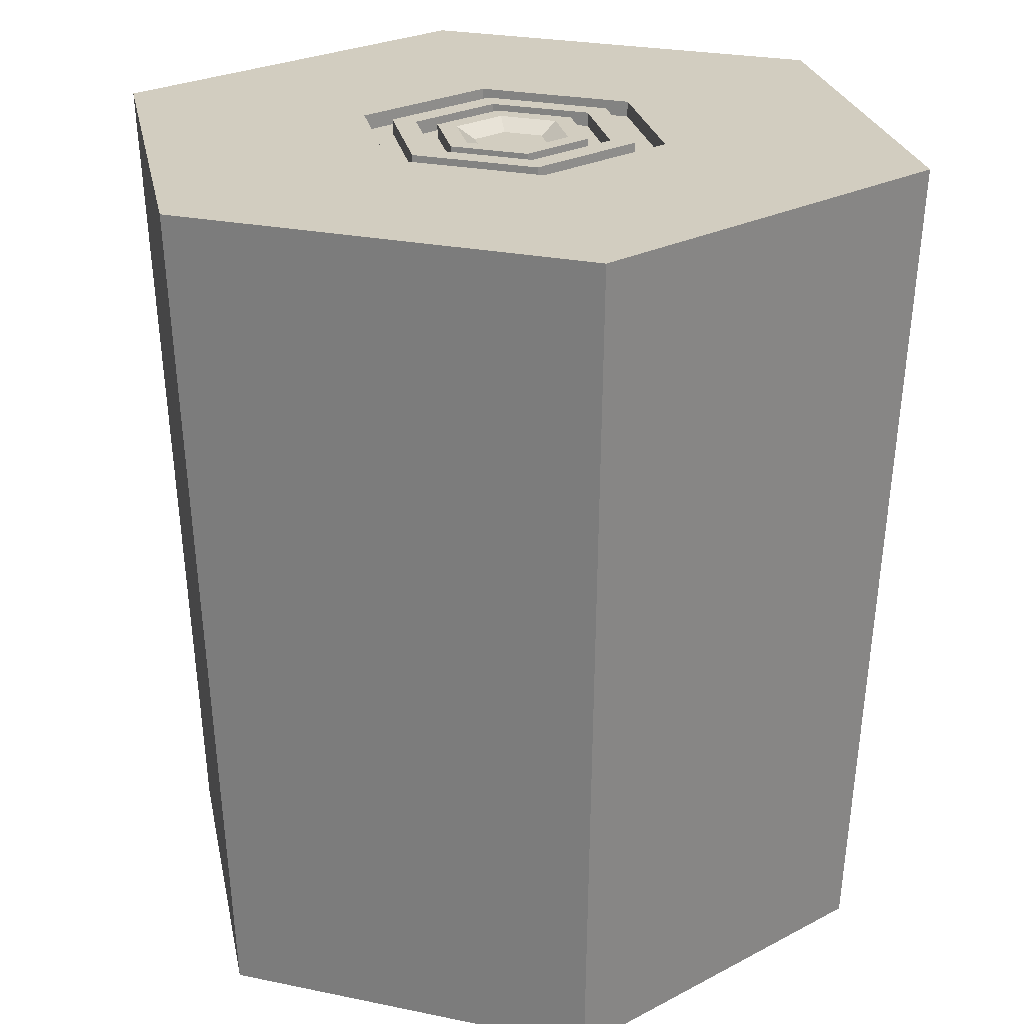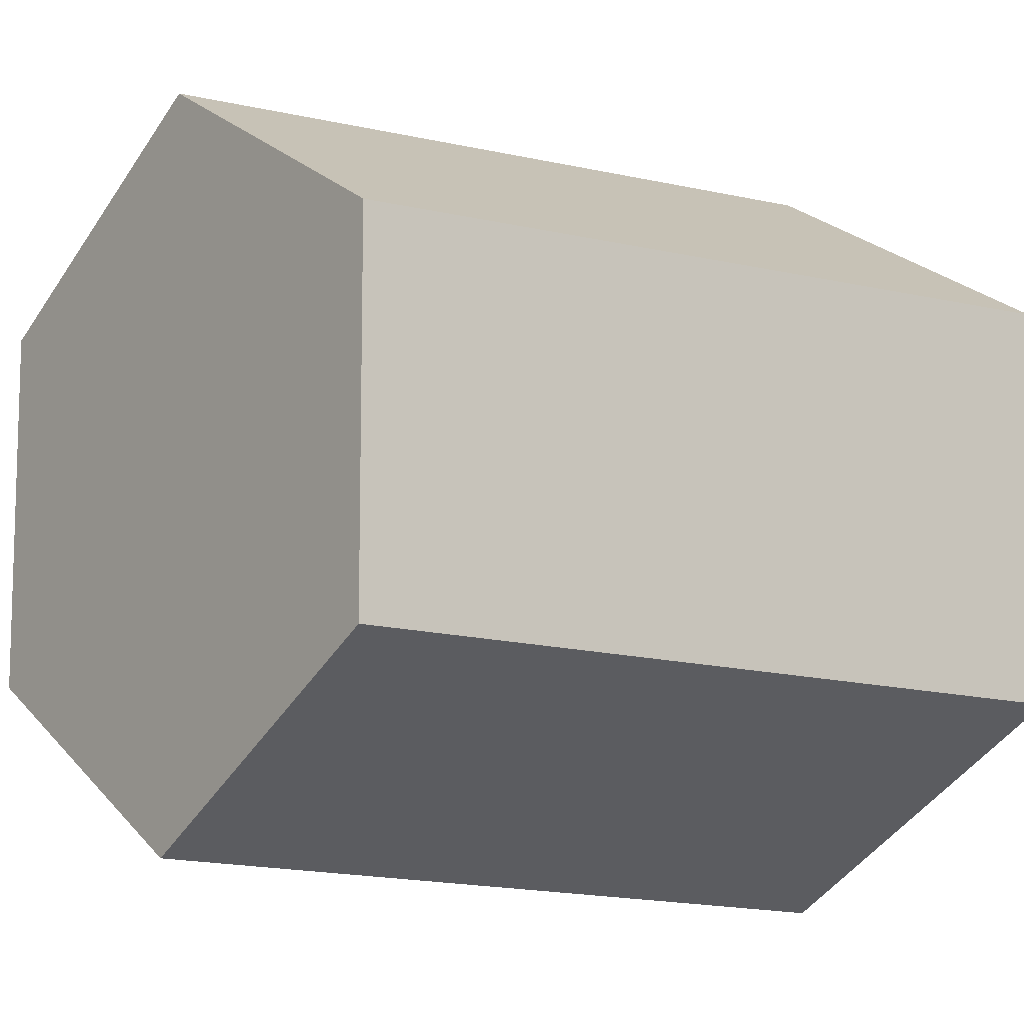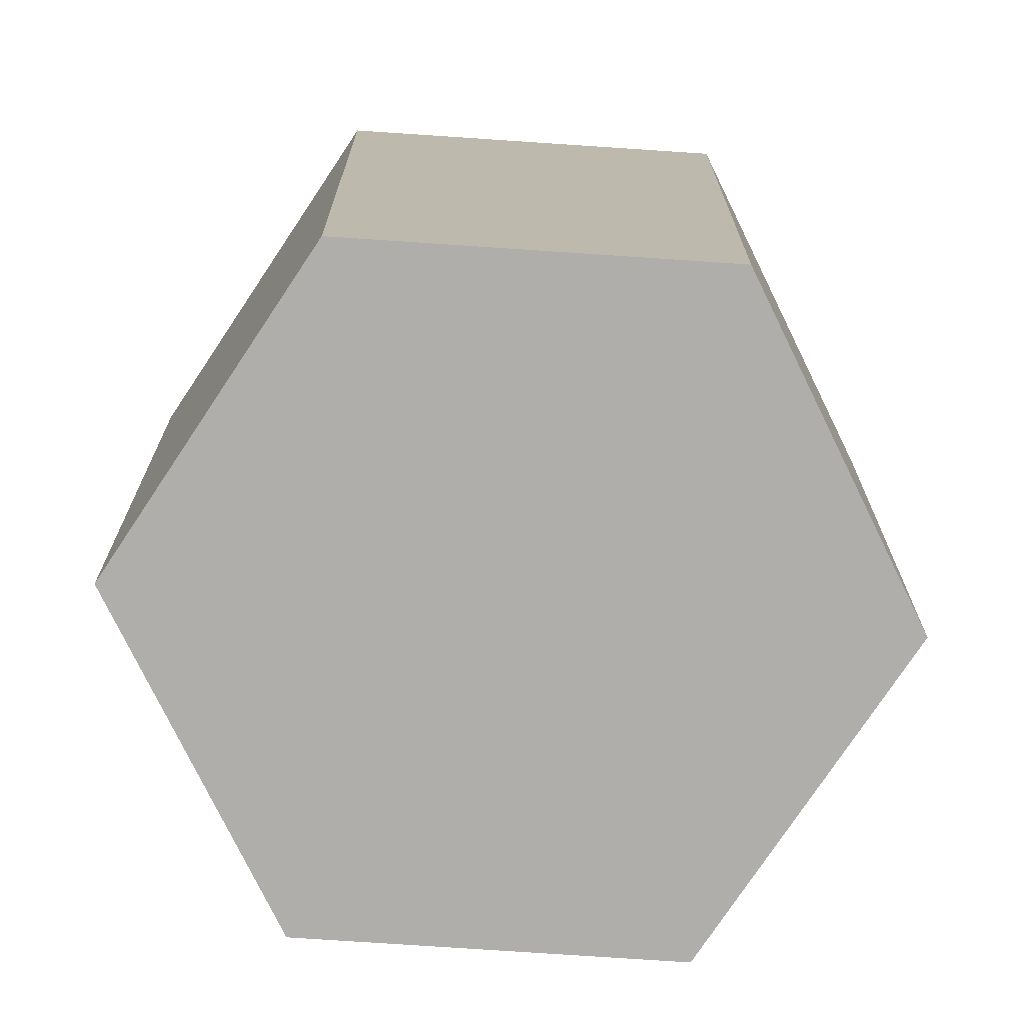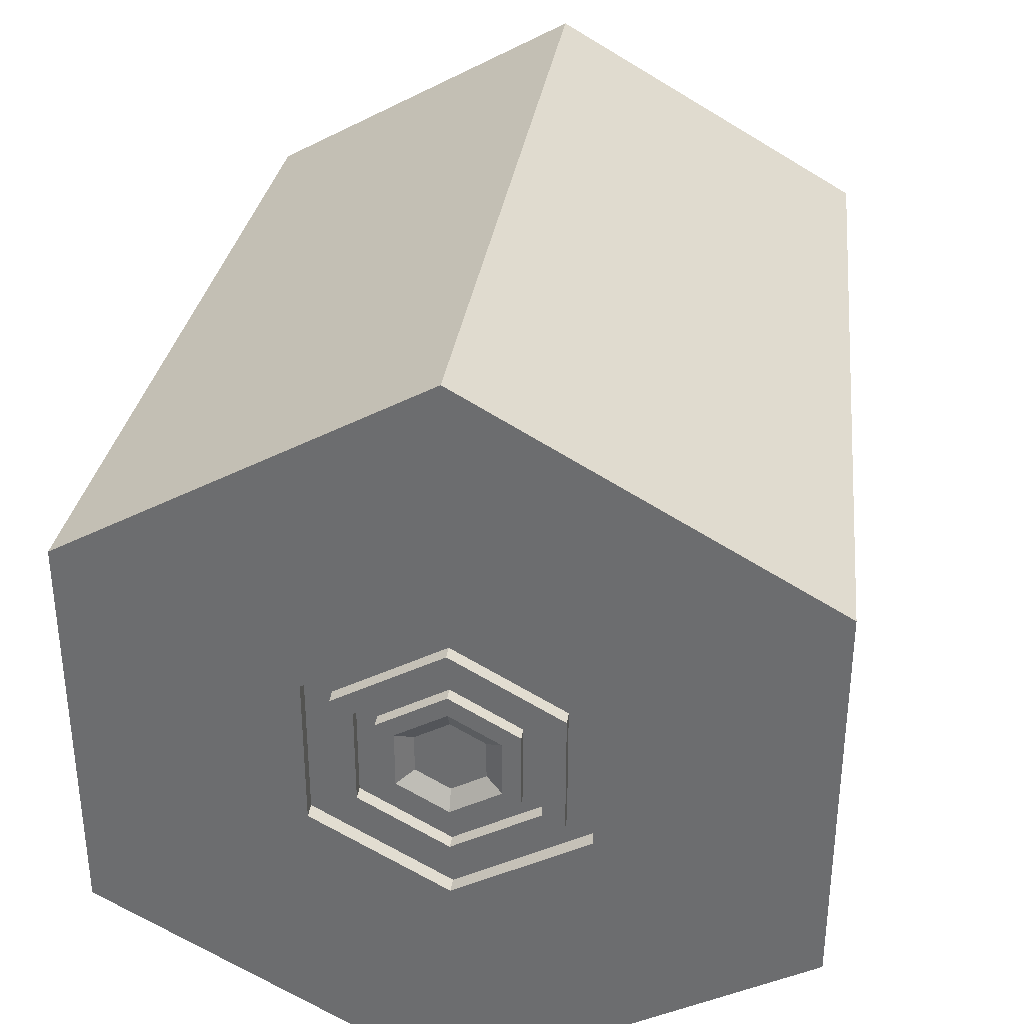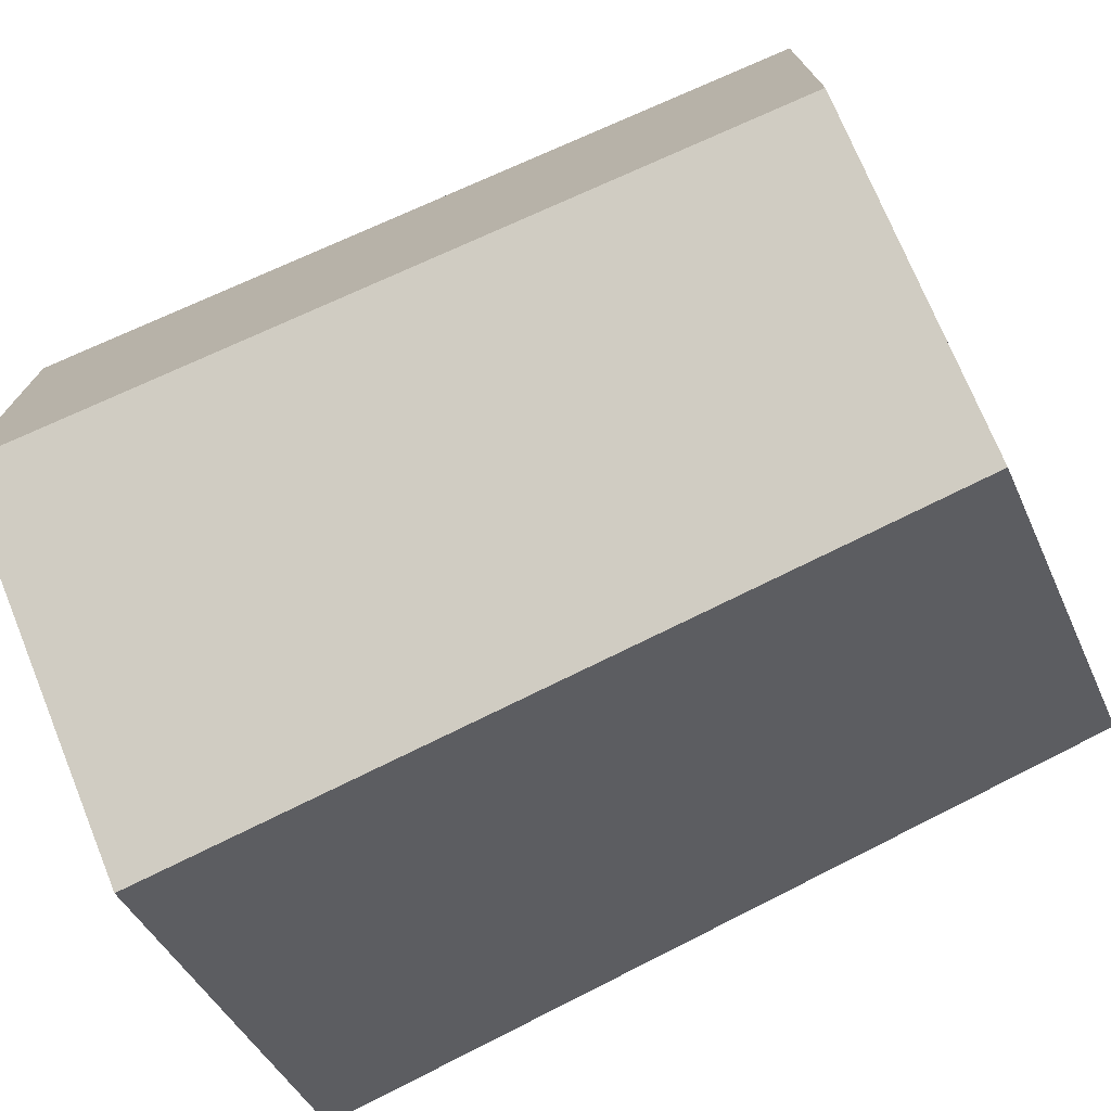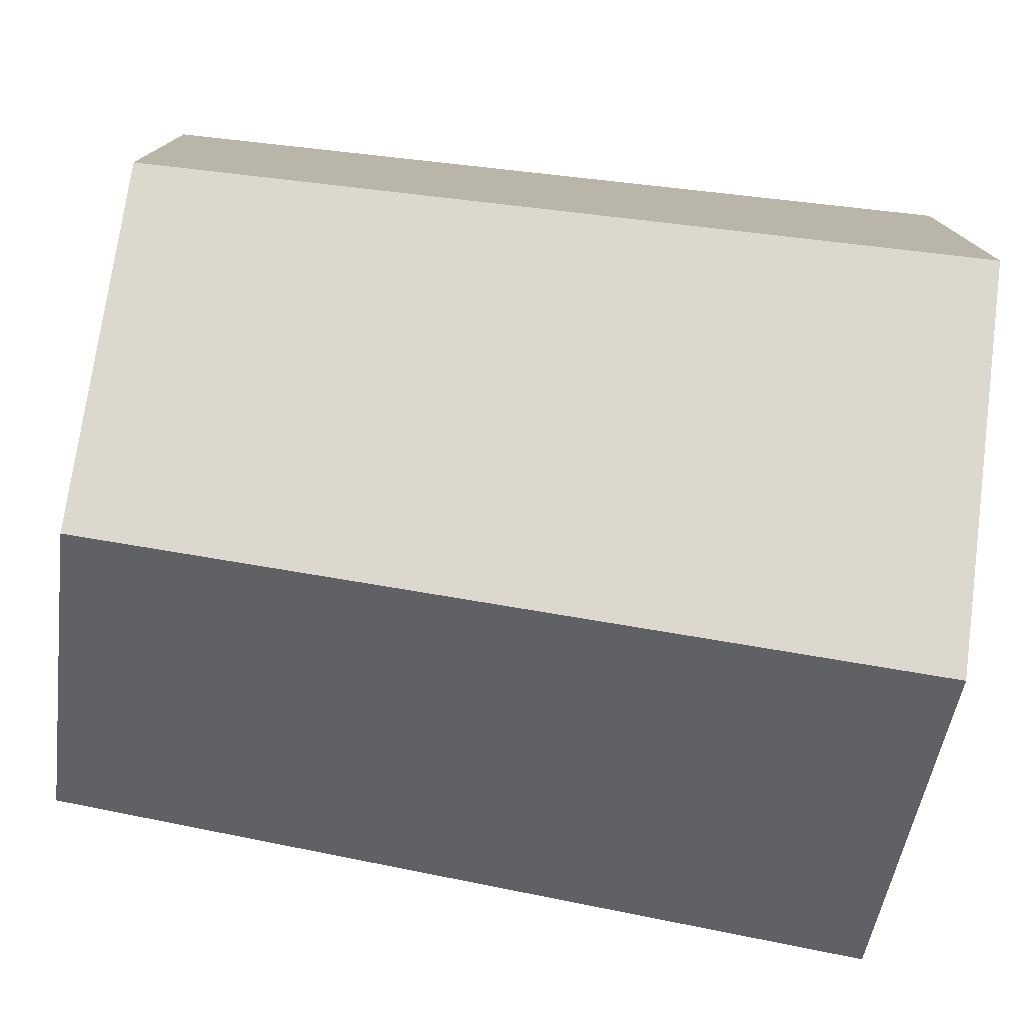
<metadata>
{"format":"obj","ext":"obj","renderer":"f3d","projection":"perspective","resolution":1024,"background":"white","views":[{"elev":24.5,"azim":49.0,"up":"+Y"},{"elev":-10.1,"azim":52.2,"up":"+Z"},{"elev":-77.7,"azim":-153.8,"up":"+Y"},{"elev":34.9,"azim":-171.8,"up":"+Z"},{"elev":-74.3,"azim":-64.2,"up":"+Z"},{"elev":-77.4,"azim":81.2,"up":"+Z"}]}
</metadata>
<code>
o Cylinder
v -0.7237 -1.694 1.594
v -0.7237 0.3061 1.494
v 0.05569 -1.694 2.044
v 0.1423 0.3061 1.994
v 0.05569 -1.694 2.944
v 0.1423 0.3061 2.994
v -0.7237 -1.694 3.394
v -0.7237 0.3061 3.494
v -1.503 -1.694 2.944
v -1.59 0.3061 2.994
v -1.503 -1.694 2.044
v -1.59 0.3061 1.994
v -0.3961 0.3061 2.305
v -0.7237 0.3061 2.116
v -0.3961 0.3061 2.683
v -0.7237 0.3061 2.872
v -1.051 0.3061 2.683
v -1.051 0.3061 2.305
v -0.3961 0.2687 2.305
v -0.7237 0.2687 2.116
v -0.3961 0.2687 2.683
v -0.7237 0.2687 2.872
v -1.051 0.2687 2.683
v -1.051 0.2687 2.305
v -0.4593 0.2687 2.341
v -0.7237 0.2687 2.189
v -0.4593 0.2687 2.647
v -0.7237 0.2687 2.799
v -0.9882 0.2687 2.647
v -0.9882 0.2687 2.341
v -0.4593 0.3027 2.341
v -0.7237 0.3027 2.189
v -0.4593 0.3027 2.647
v -0.7237 0.3027 2.799
v -0.9882 0.3027 2.647
v -0.9882 0.3027 2.341
v -0.512 0.3027 2.372
v -0.7237 0.3027 2.249
v -0.512 0.3027 2.616
v -0.7237 0.3027 2.738
v -0.9355 0.3027 2.616
v -0.9355 0.3027 2.372
v -0.512 0.2694 2.372
v -0.7237 0.2694 2.249
v -0.512 0.2694 2.616
v -0.7237 0.2694 2.738
v -0.9355 0.2694 2.616
v -0.9355 0.2694 2.372
v -0.5597 0.2694 2.399
v -0.7237 0.2694 2.304
v -0.5597 0.2694 2.589
v -0.7237 0.2694 2.683
v -0.8878 0.2694 2.589
v -0.8878 0.2694 2.399
v -0.5597 0.3011 2.399
v -0.7237 0.3011 2.304
v -0.5597 0.3011 2.589
v -0.7237 0.3011 2.683
v -0.8878 0.3011 2.589
v -0.8878 0.3011 2.399
v -0.6021 0.3011 2.424
v -0.7237 0.3011 2.353
v -0.6021 0.3011 2.564
v -0.7237 0.3011 2.634
v -0.8453 0.3011 2.564
v -0.8453 0.3011 2.424
v -0.6421 0.2737 2.447
v -0.7237 0.2737 2.4
v -0.6421 0.2737 2.541
v -0.7237 0.2737 2.588
v -0.8054 0.2737 2.541
v -0.8054 0.2737 2.447
f 1 2 4 3
f 3 4 6 5
f 5 6 8 7
f 7 8 10 9
f 2 12 18 14
f 9 10 12 11
f 11 12 2 1
f 1 3 5 7 9 11
f 18 17 23 24
f 10 8 16 17
f 6 4 13 15
f 12 10 17 18
f 4 2 14 13
f 8 6 15 16
f 20 24 30 26
f 16 15 21 22
f 13 14 20 19
f 14 18 24 20
f 17 16 22 23
f 15 13 19 21
f 30 29 35 36
f 23 22 28 29
f 21 19 25 27
f 24 23 29 30
f 22 21 27 28
f 19 20 26 25
f 32 36 42 38
f 28 27 33 34
f 25 26 32 31
f 26 30 36 32
f 29 28 34 35
f 27 25 31 33
f 42 41 47 48
f 35 34 40 41
f 33 31 37 39
f 36 35 41 42
f 34 33 39 40
f 31 32 38 37
f 44 48 54 50
f 40 39 45 46
f 37 38 44 43
f 38 42 48 44
f 41 40 46 47
f 39 37 43 45
f 54 53 59 60
f 47 46 52 53
f 45 43 49 51
f 48 47 53 54
f 46 45 51 52
f 43 44 50 49
f 59 58 64 65
f 52 51 57 58
f 49 50 56 55
f 50 54 60 56
f 53 52 58 59
f 51 49 55 57
f 64 63 69 70
f 57 55 61 63
f 60 59 65 66
f 58 57 63 64
f 55 56 62 61
f 56 60 66 62
f 67 68 72 71 70 69
f 61 62 68 67
f 62 66 72 68
f 65 64 70 71
f 63 61 67 69
f 66 65 71 72

</code>
